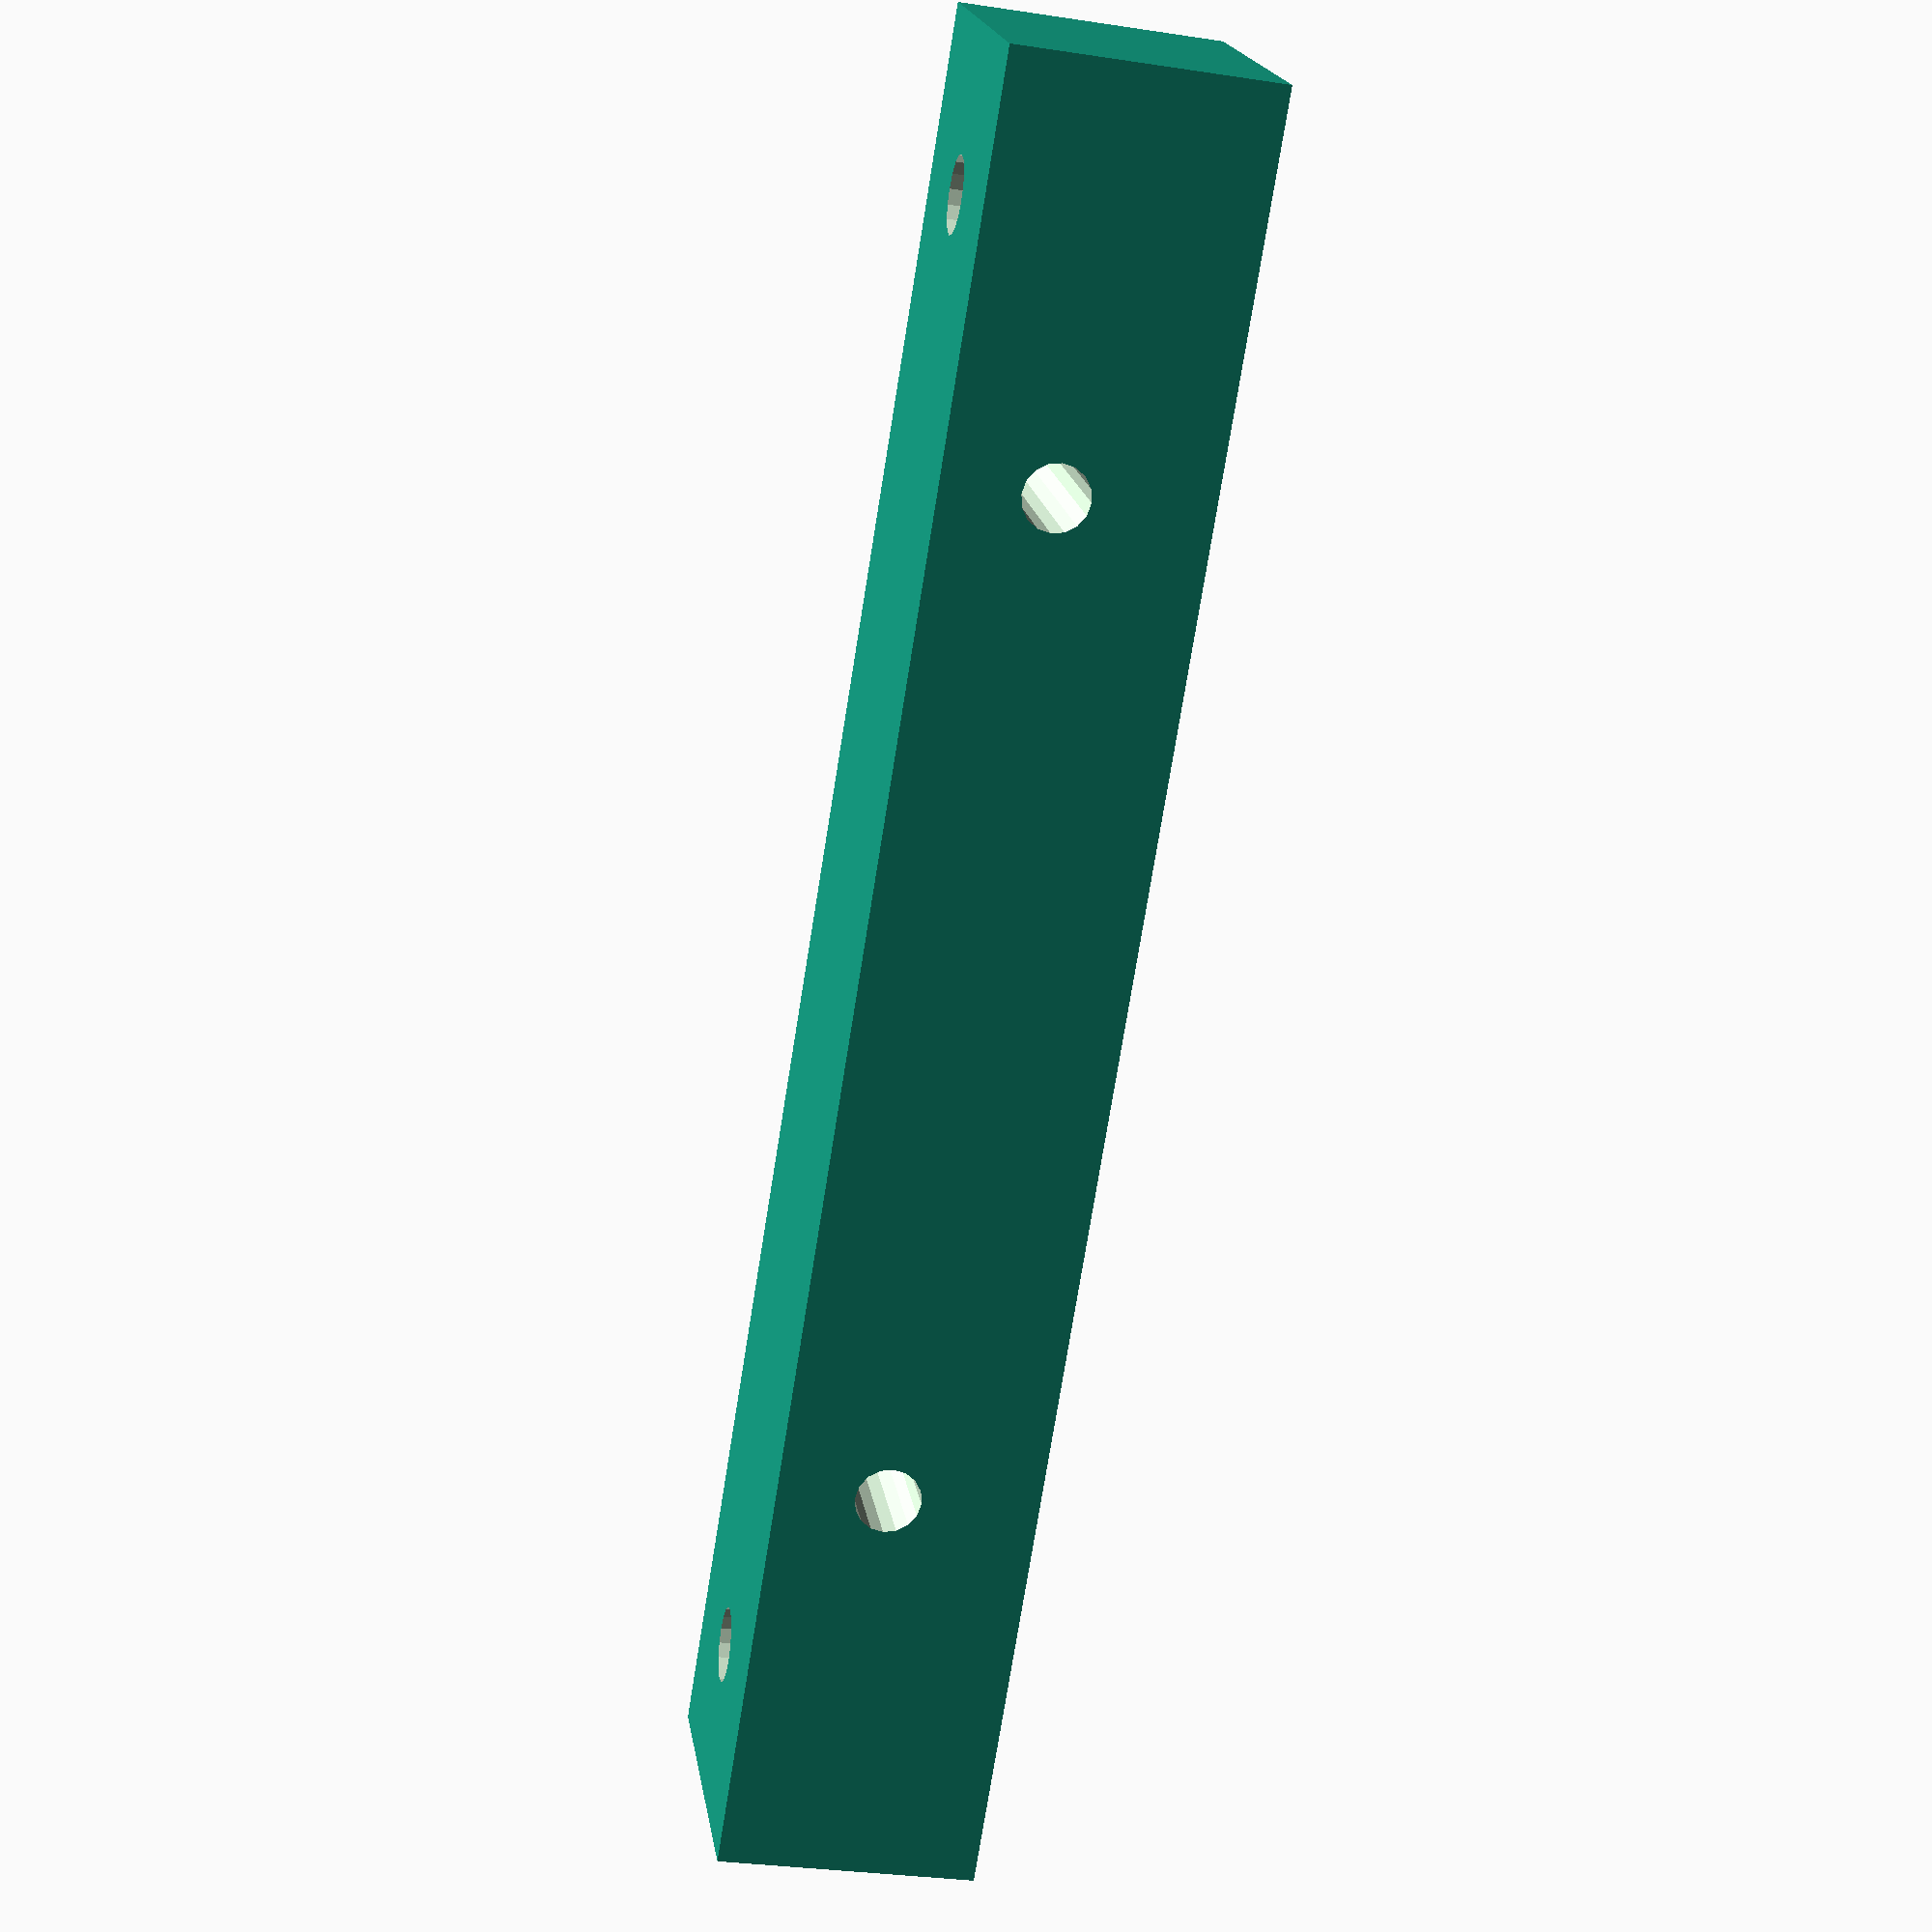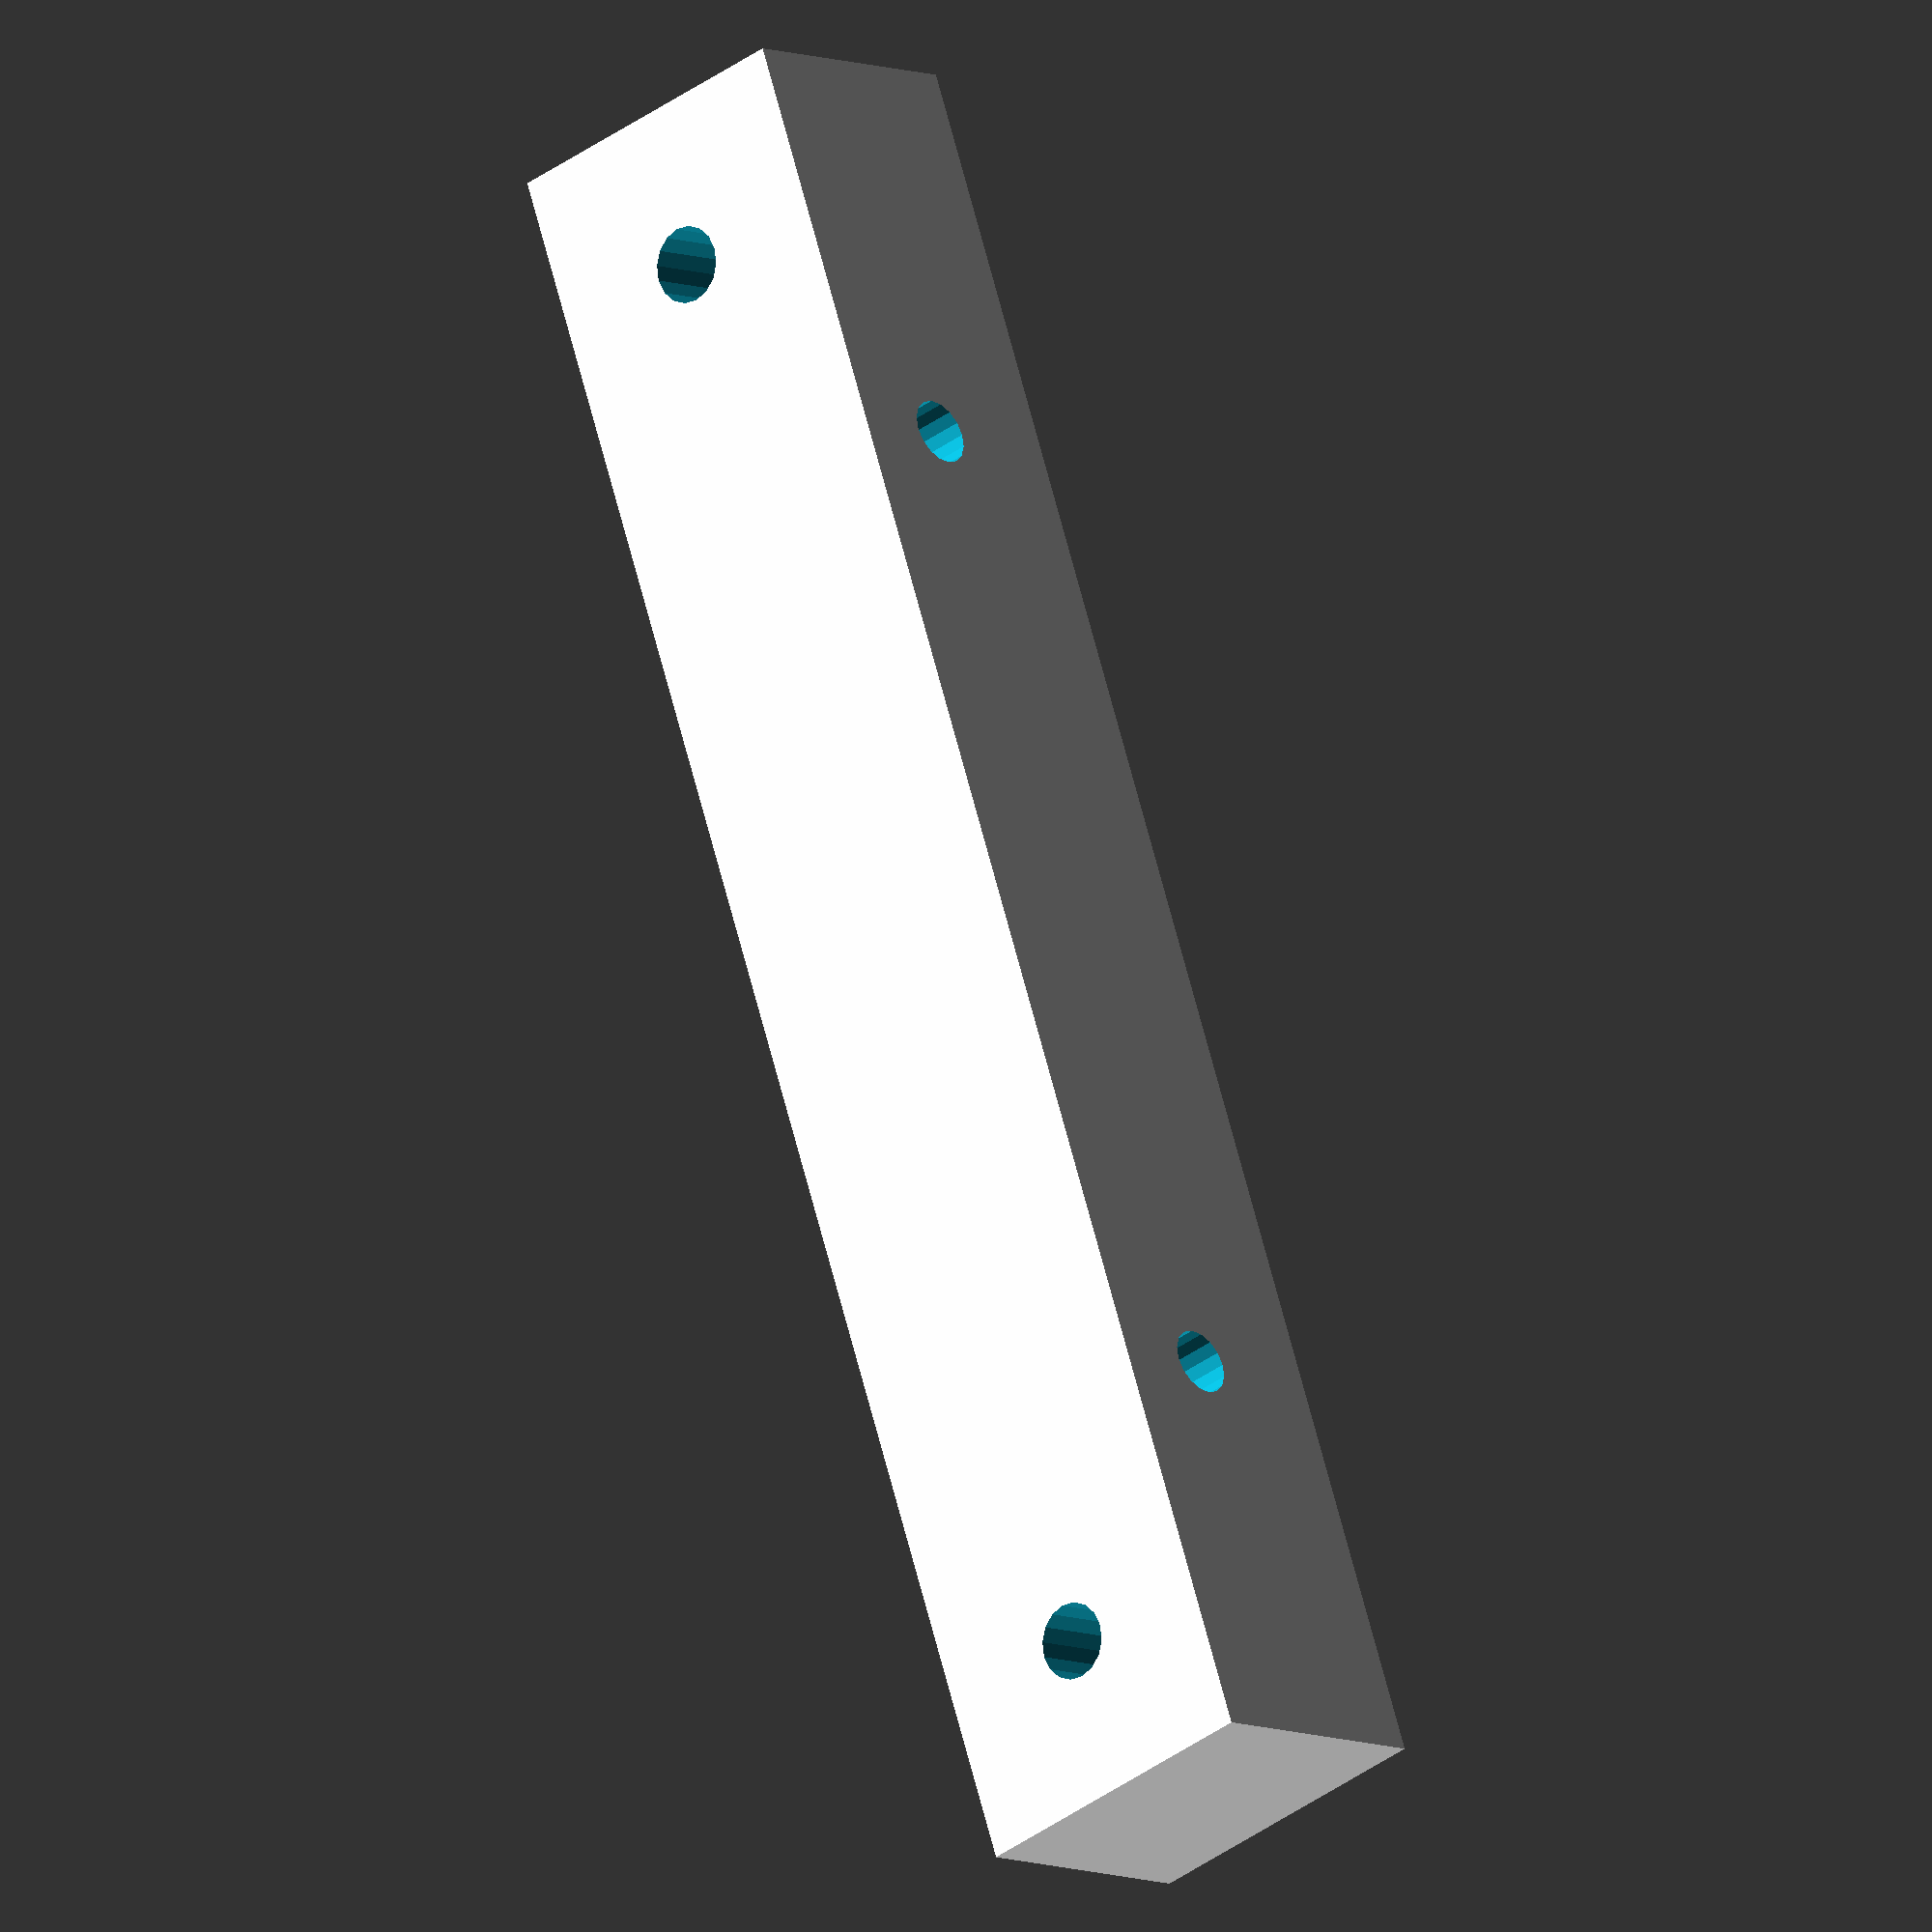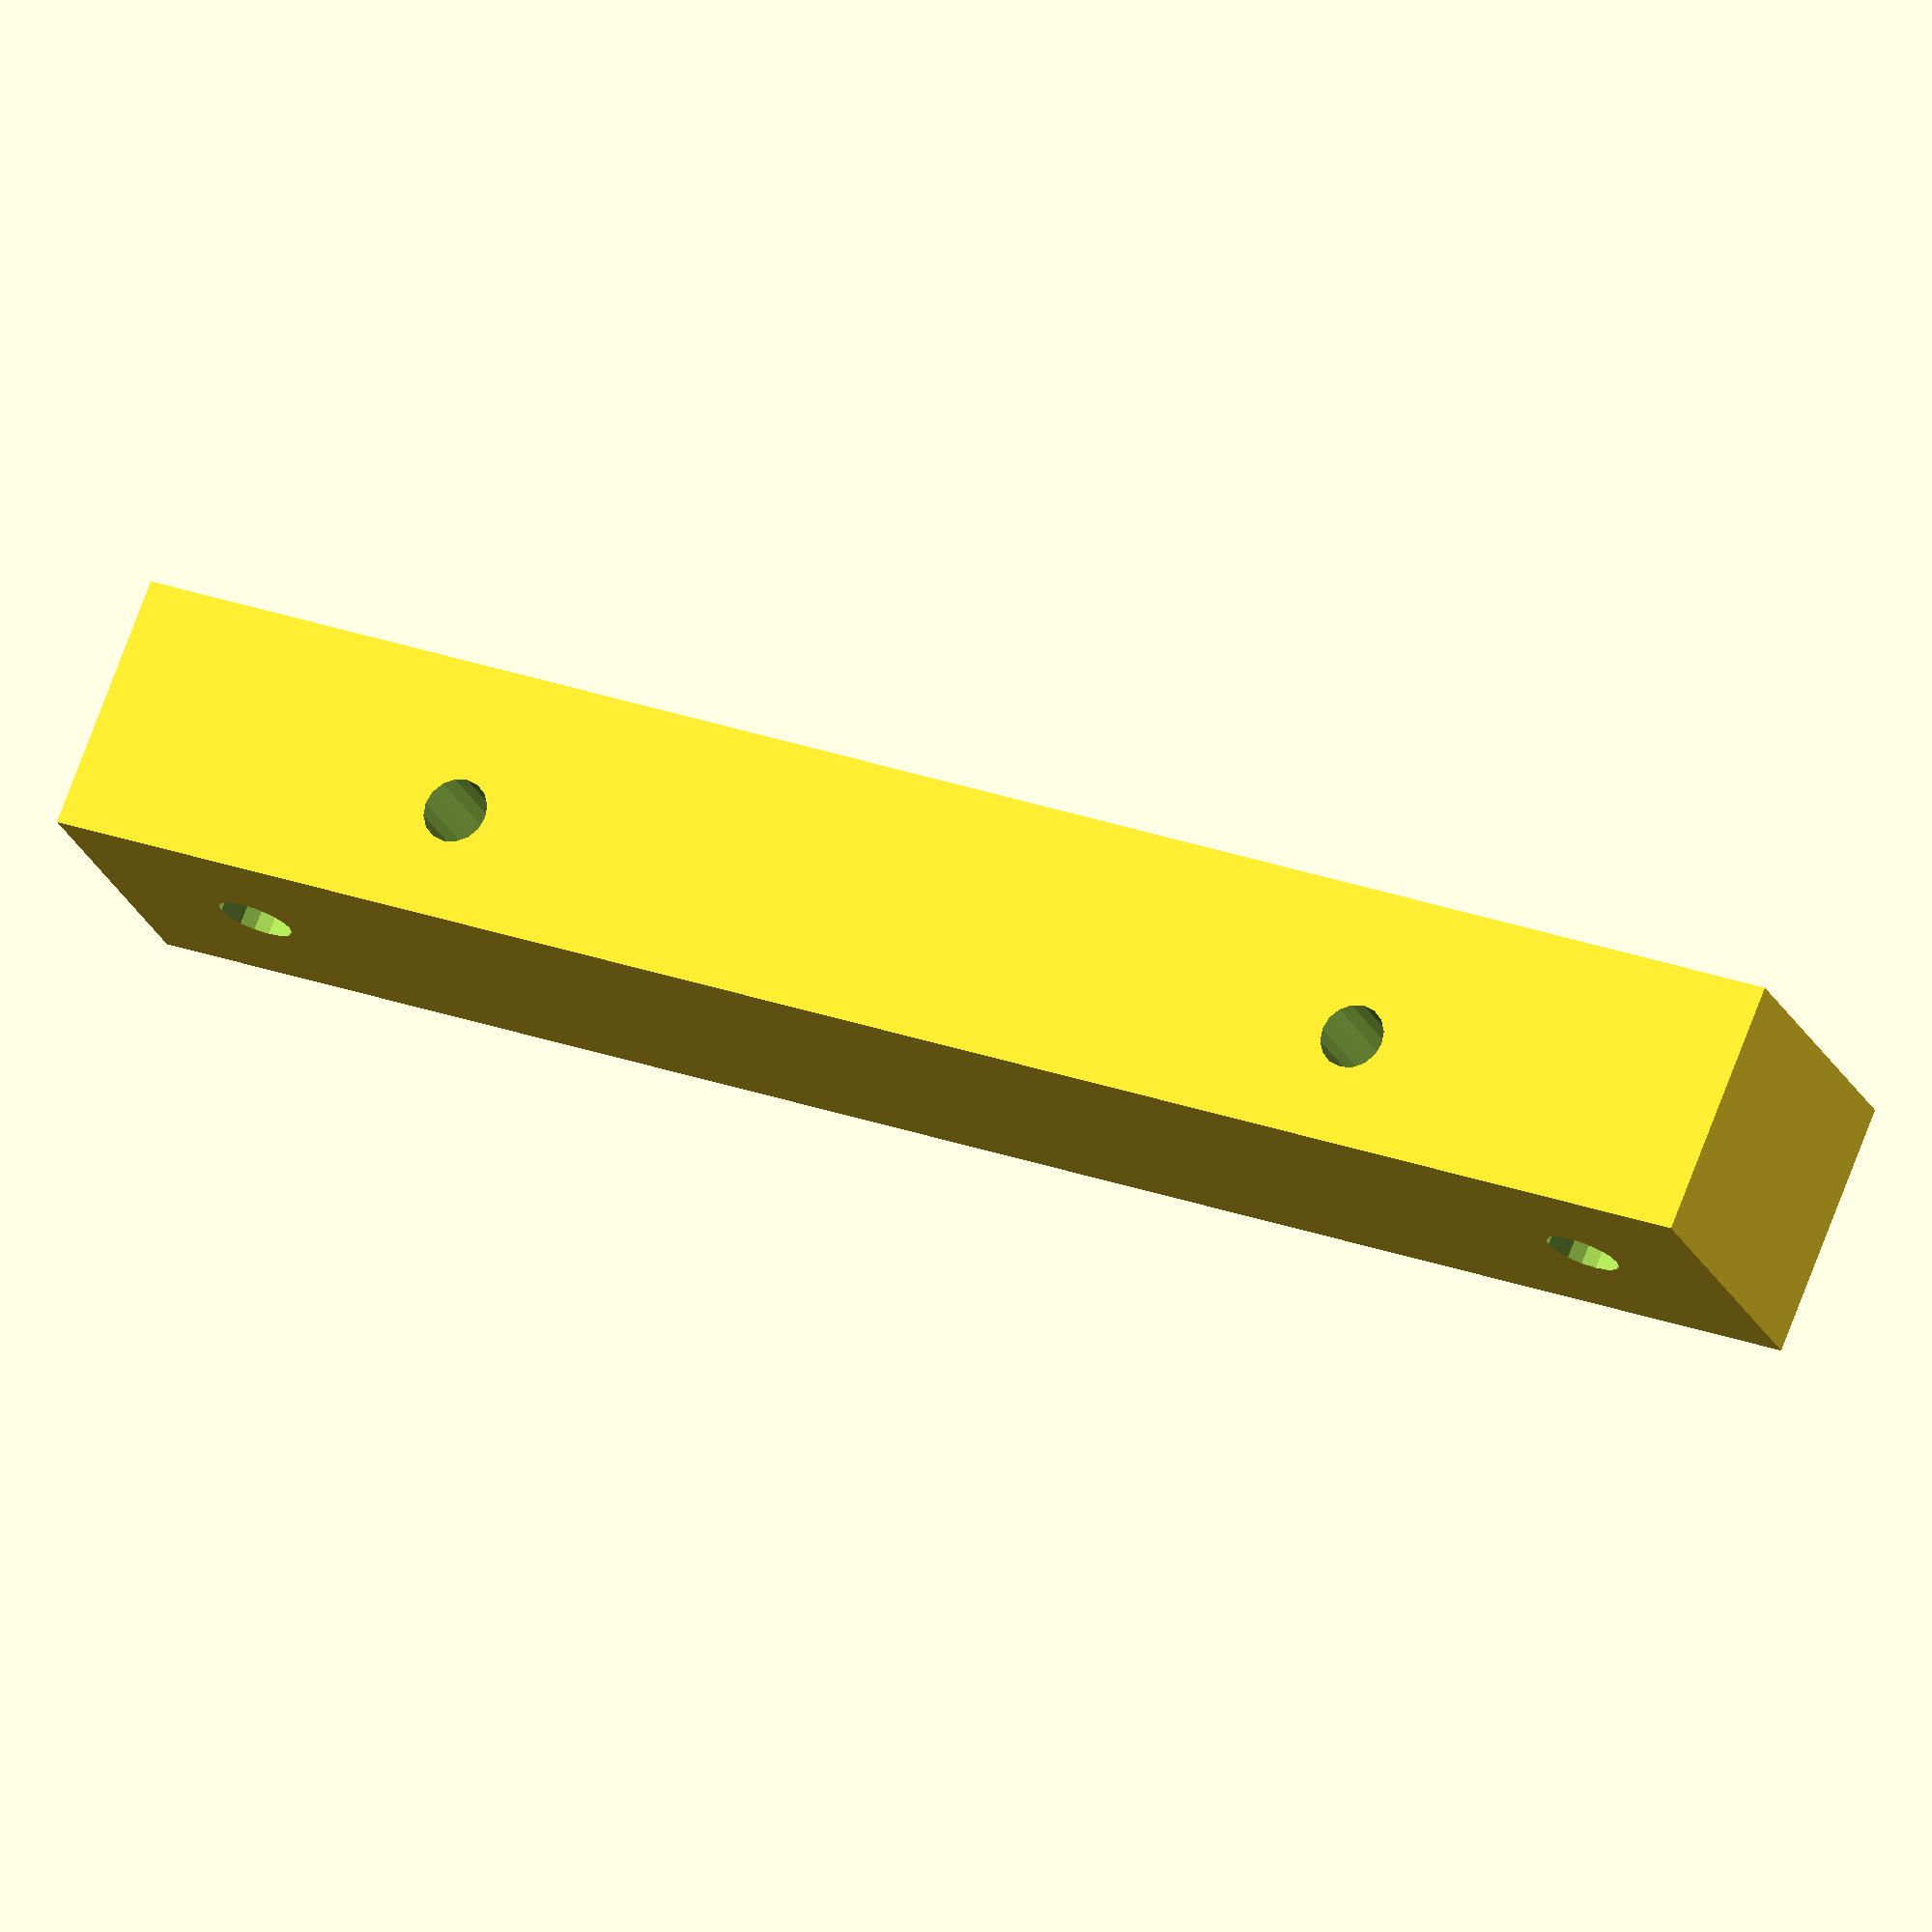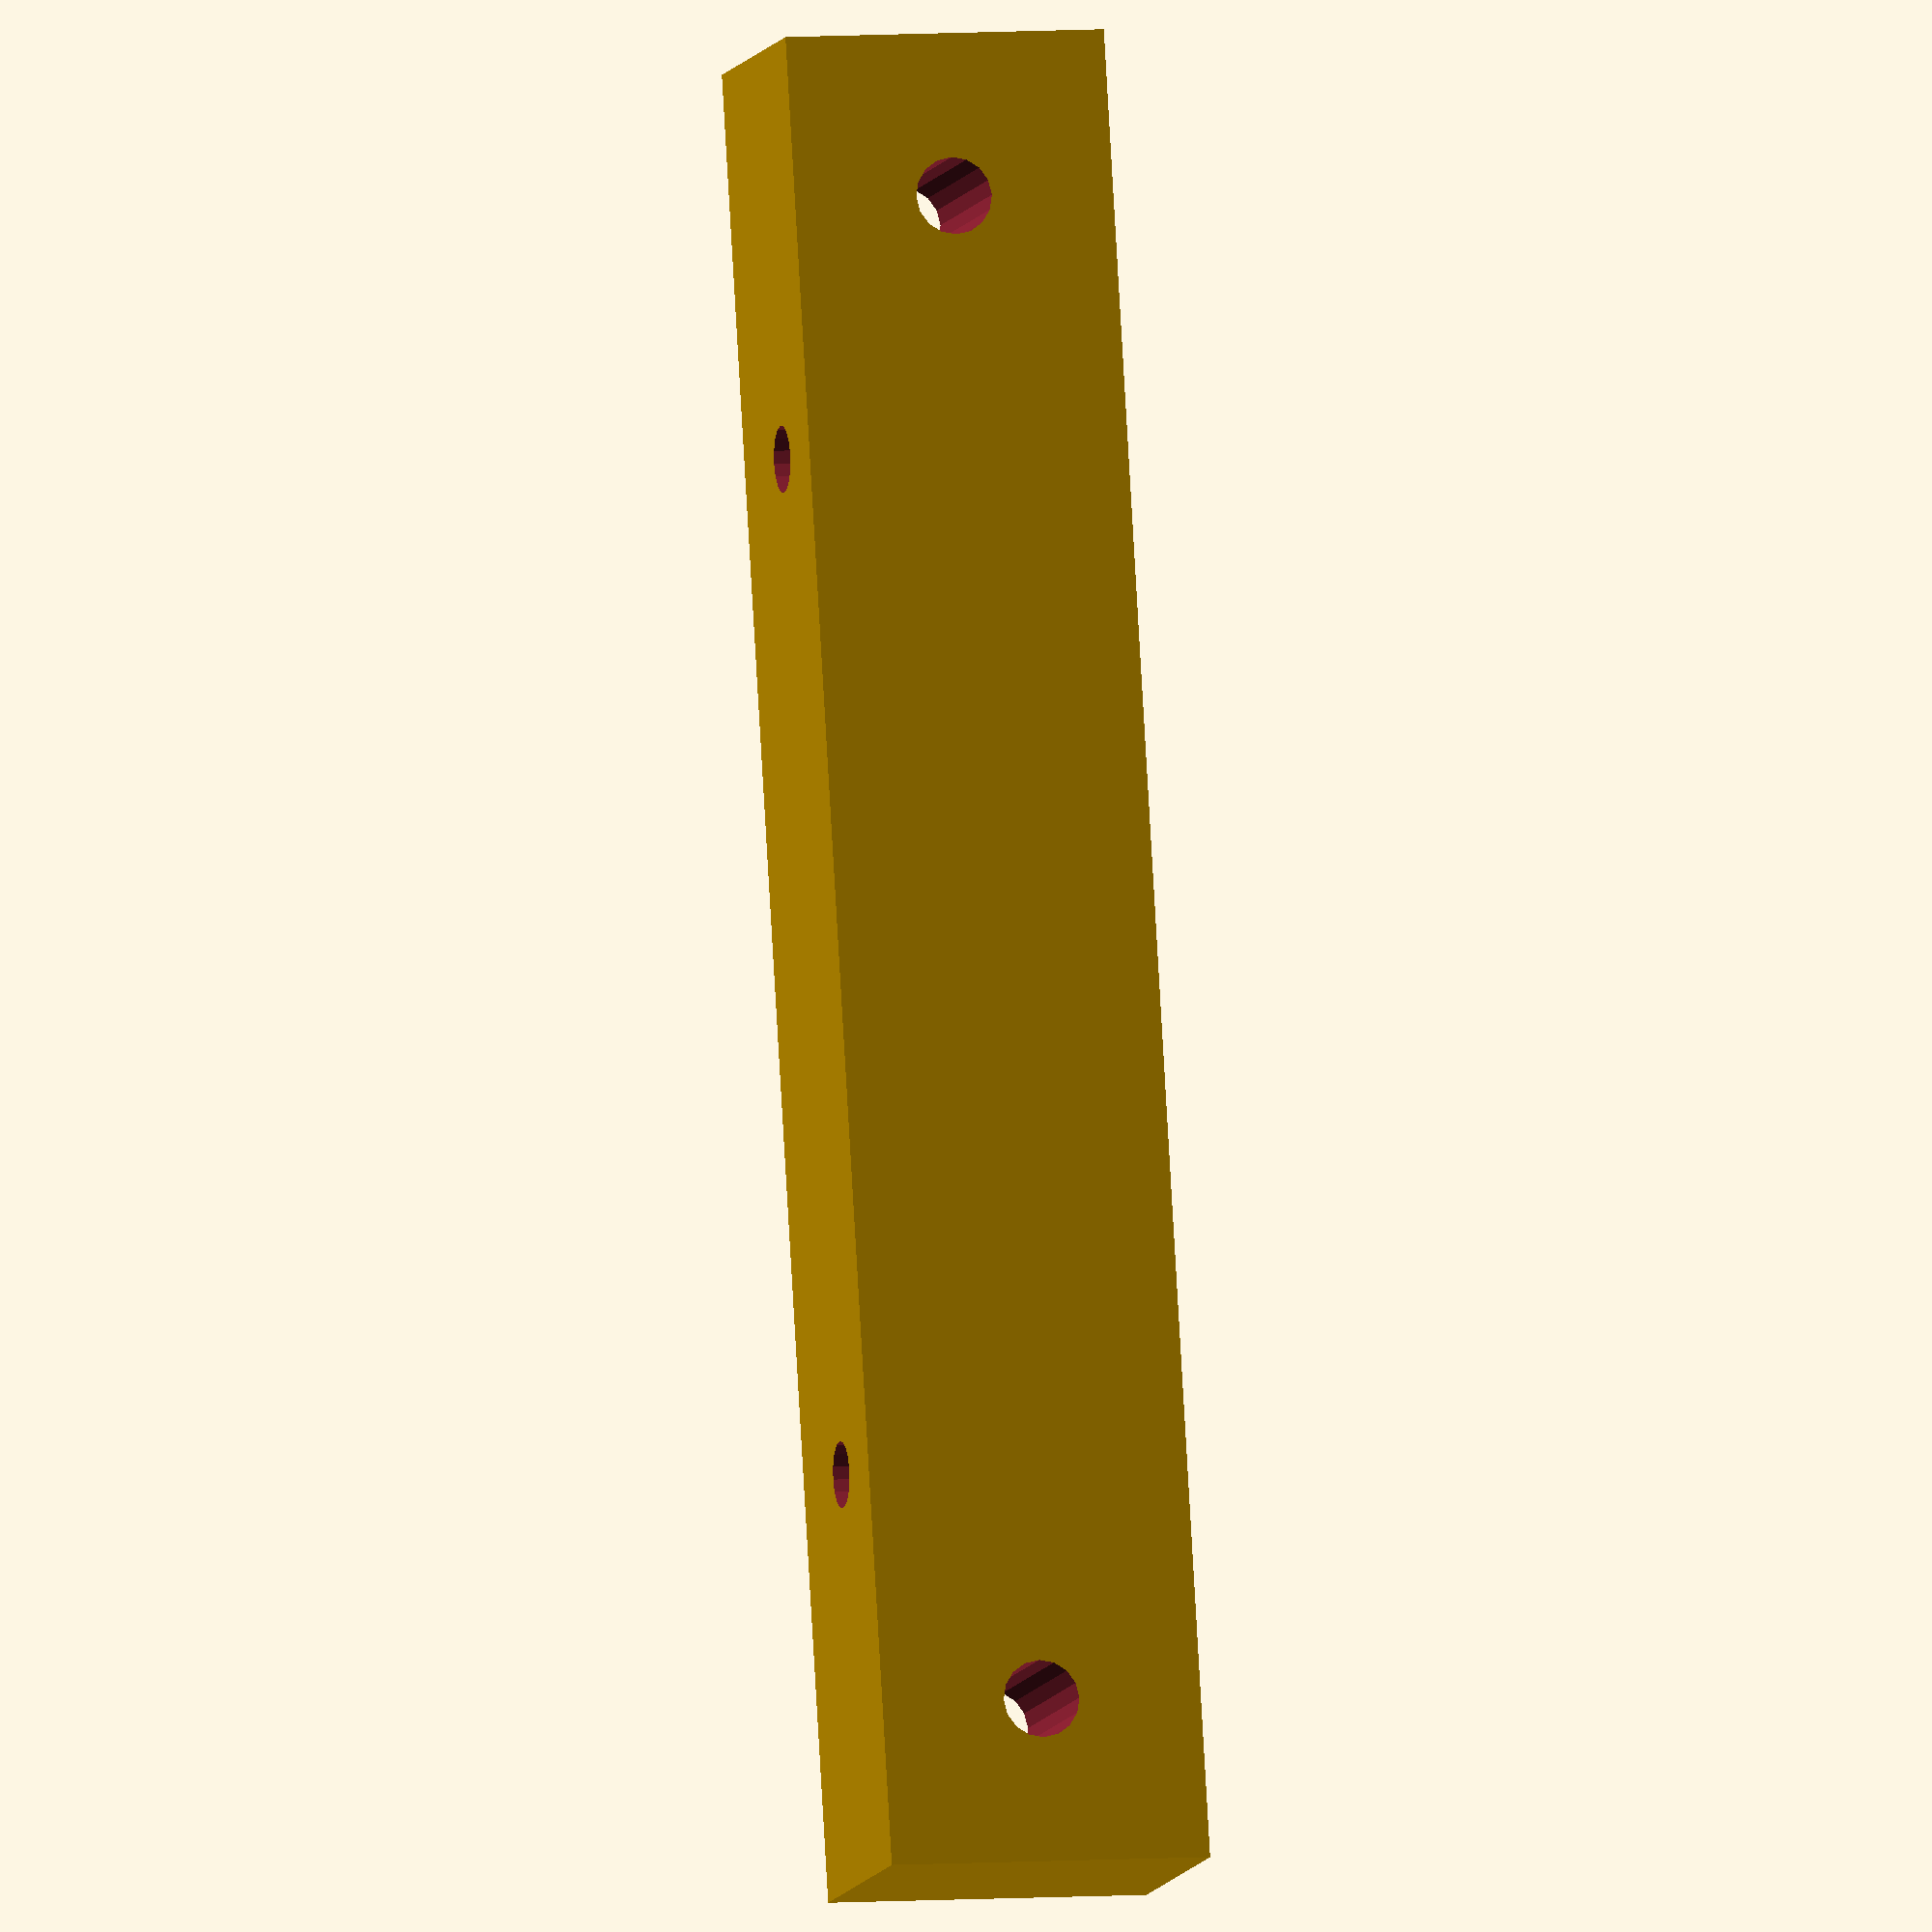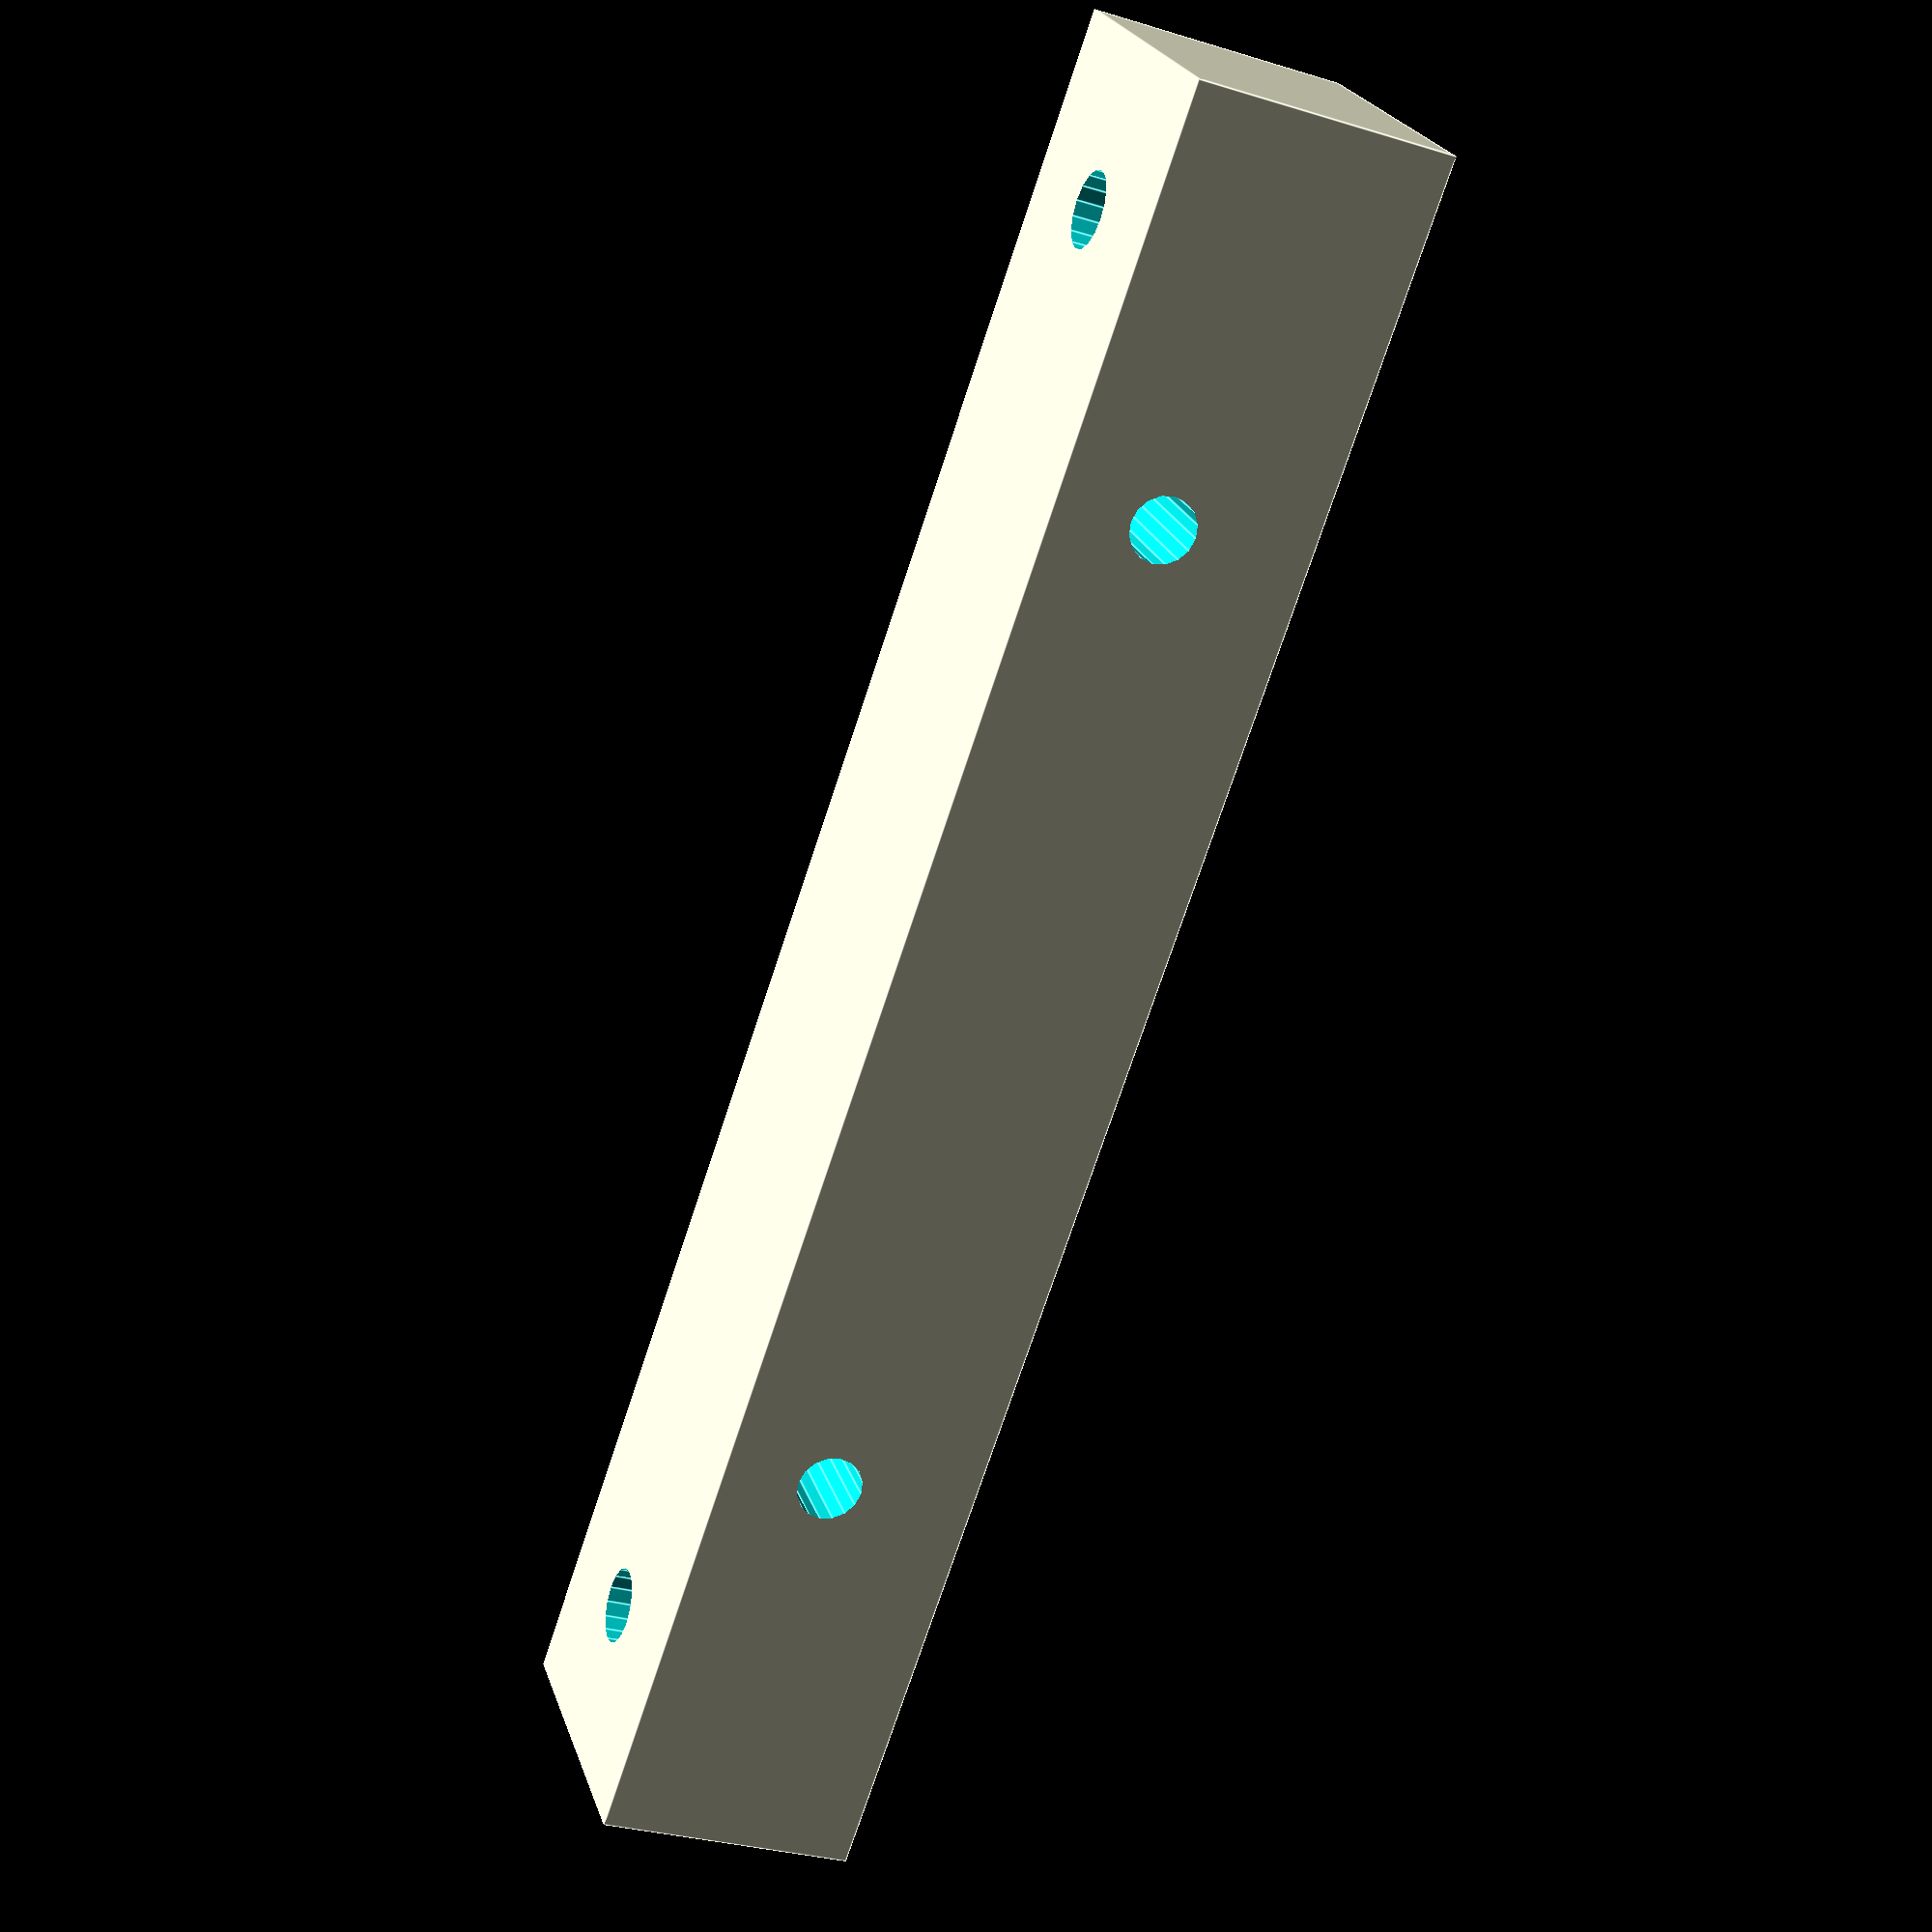
<openscad>

length=90;
width=16;
inset=8;
inset2=20;
recess=2;
m3clearH=3.3;
m3clearV=3.8;
m3nutV=7.1;
nutTrapHeight=2.5;
overlap=1;

difference() {
	cube([width,length,15-recess]);
	translate([width/2,inset,-1]) cylinder(r=m3clearV/2,h=15,$fn=16);
	translate([width/2,inset,15-recess-nutTrapHeight]) cylinder(r=m3nutV/2,h=15,$fn=6);
	translate([width/2,length-inset,-1]) cylinder(r=m3clearV/2,h=15,$fn=16);
	translate([width/2,length-inset,15-recess-nutTrapHeight]) cylinder(r=m3nutV/2,h=15,$fn=6);

	translate([-overlap,inset2,15/2-recess])
		rotate([0,90,0]) cylinder(r=m3clearH/2,h=width+2*overlap,$fn=16);
	translate([-overlap,length-inset2,15/2-recess])
		rotate([0,90,0]) cylinder(r=m3clearH/2,h=width+2*overlap,$fn=16);
}

</openscad>
<views>
elev=30.4 azim=132.5 roll=257.6 proj=p view=wireframe
elev=7.5 azim=19.5 roll=220.5 proj=o view=solid
elev=105.6 azim=111.0 roll=339.4 proj=o view=wireframe
elev=8.4 azim=3.4 roll=166.2 proj=o view=wireframe
elev=209.9 azim=130.2 roll=294.2 proj=p view=edges
</views>
